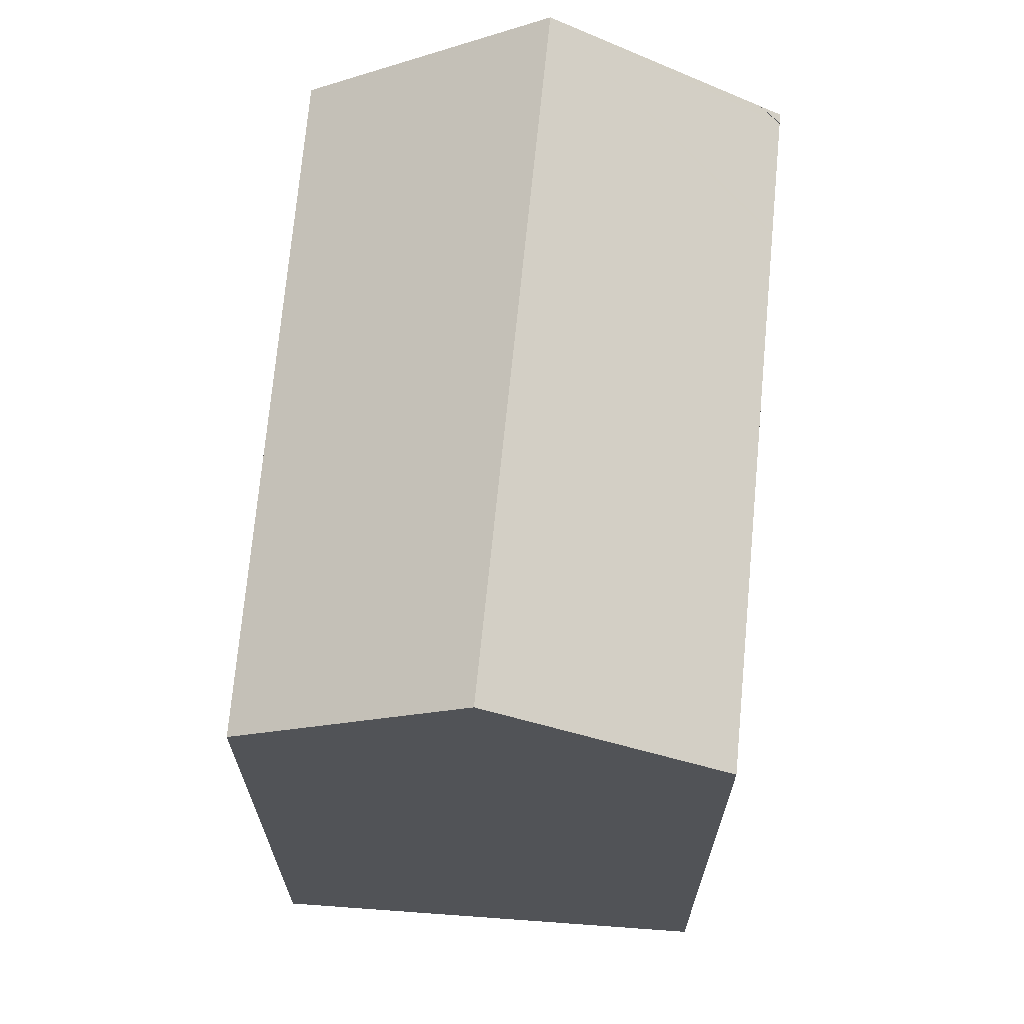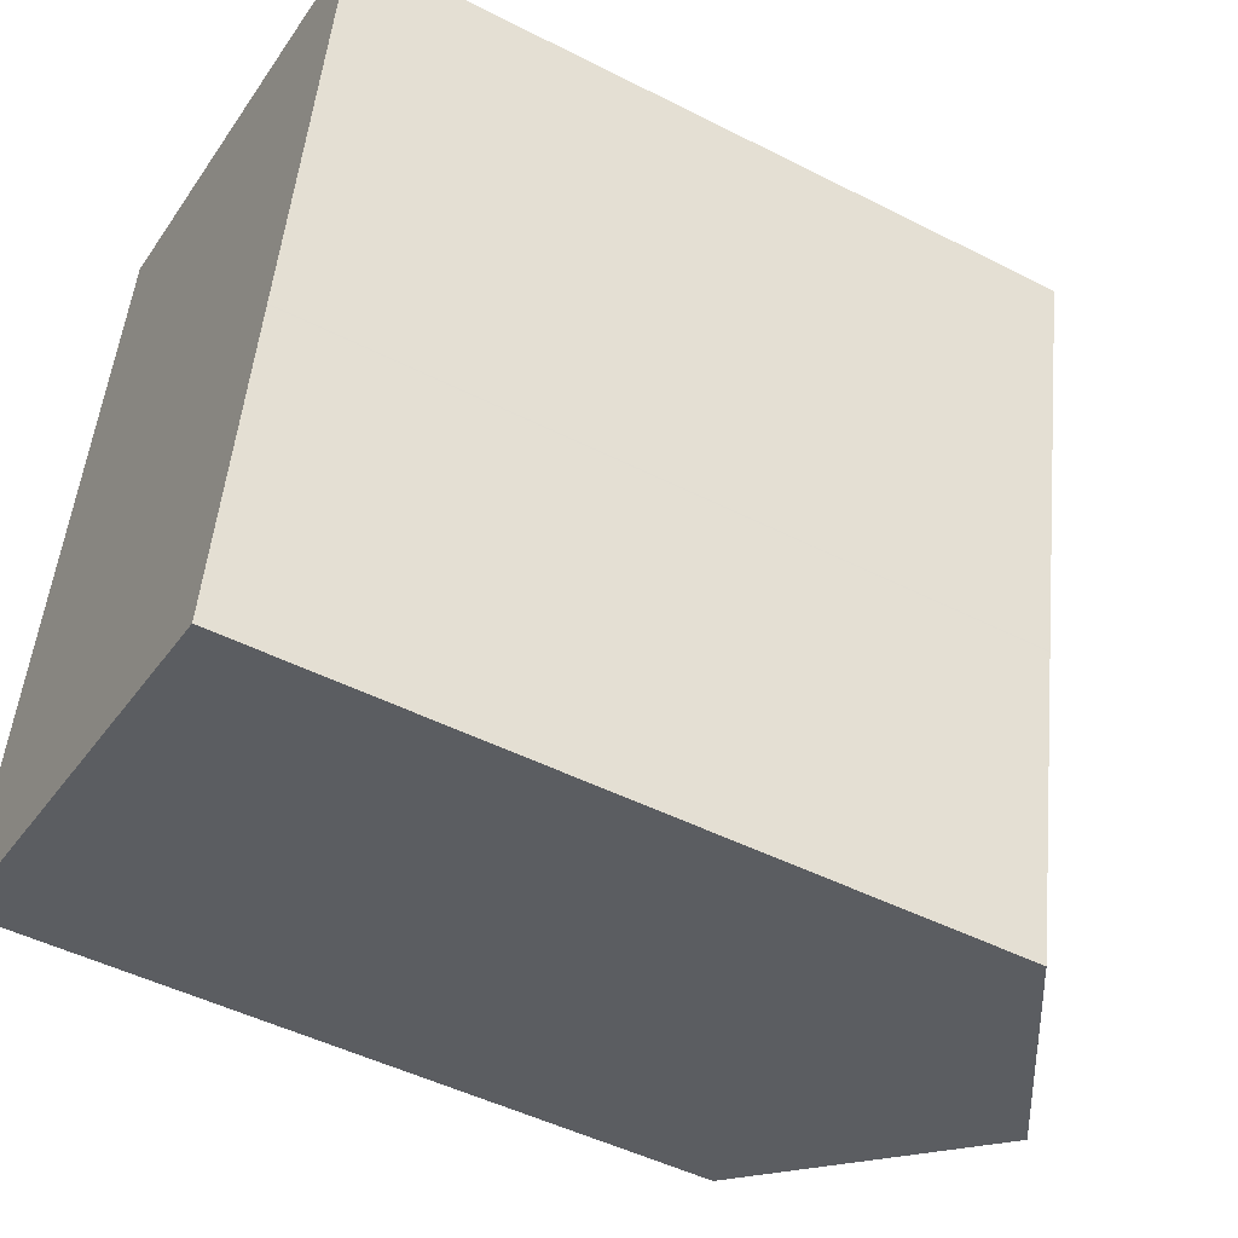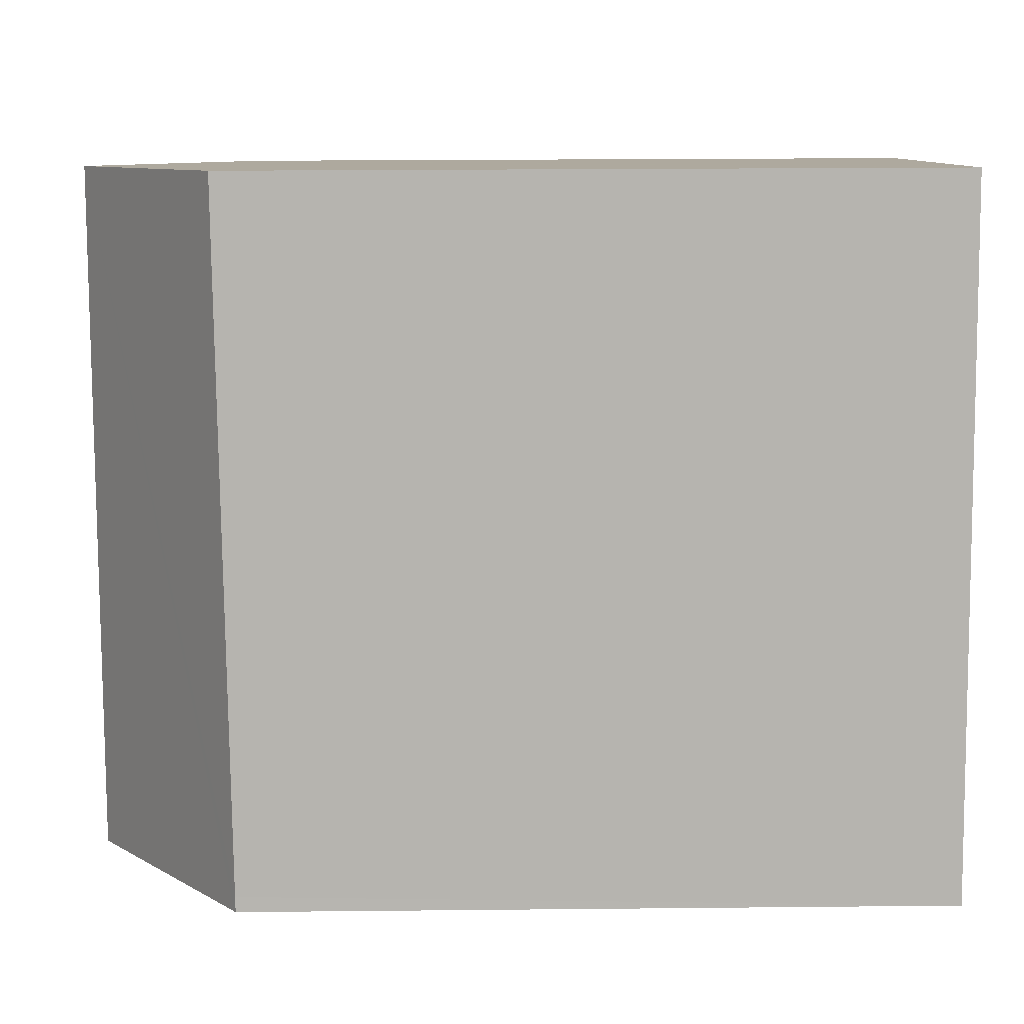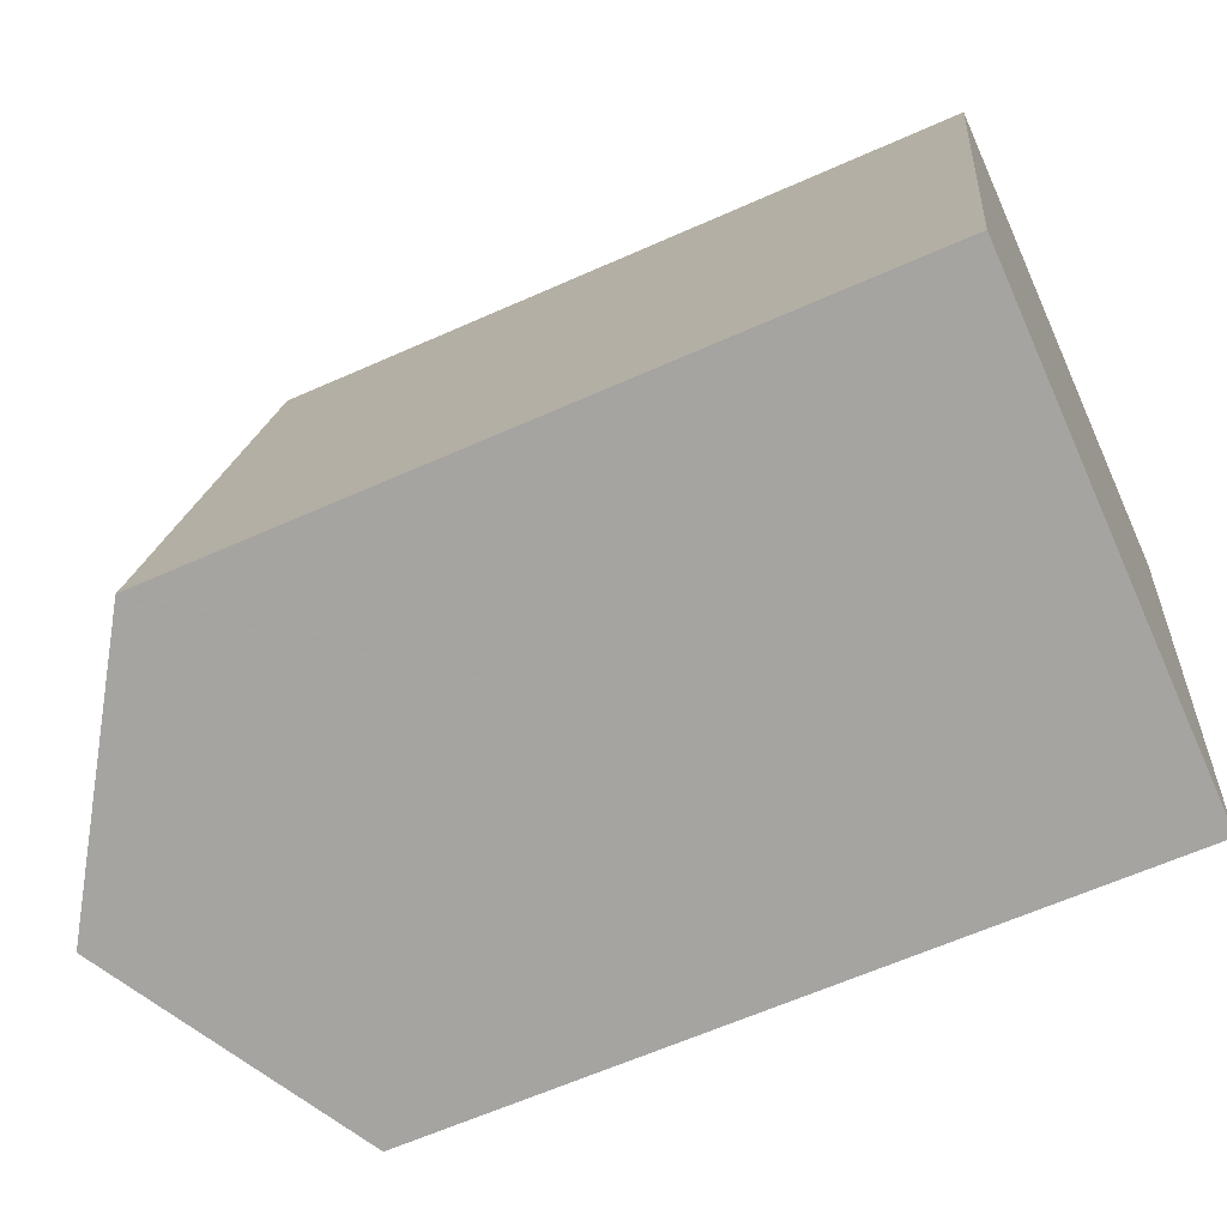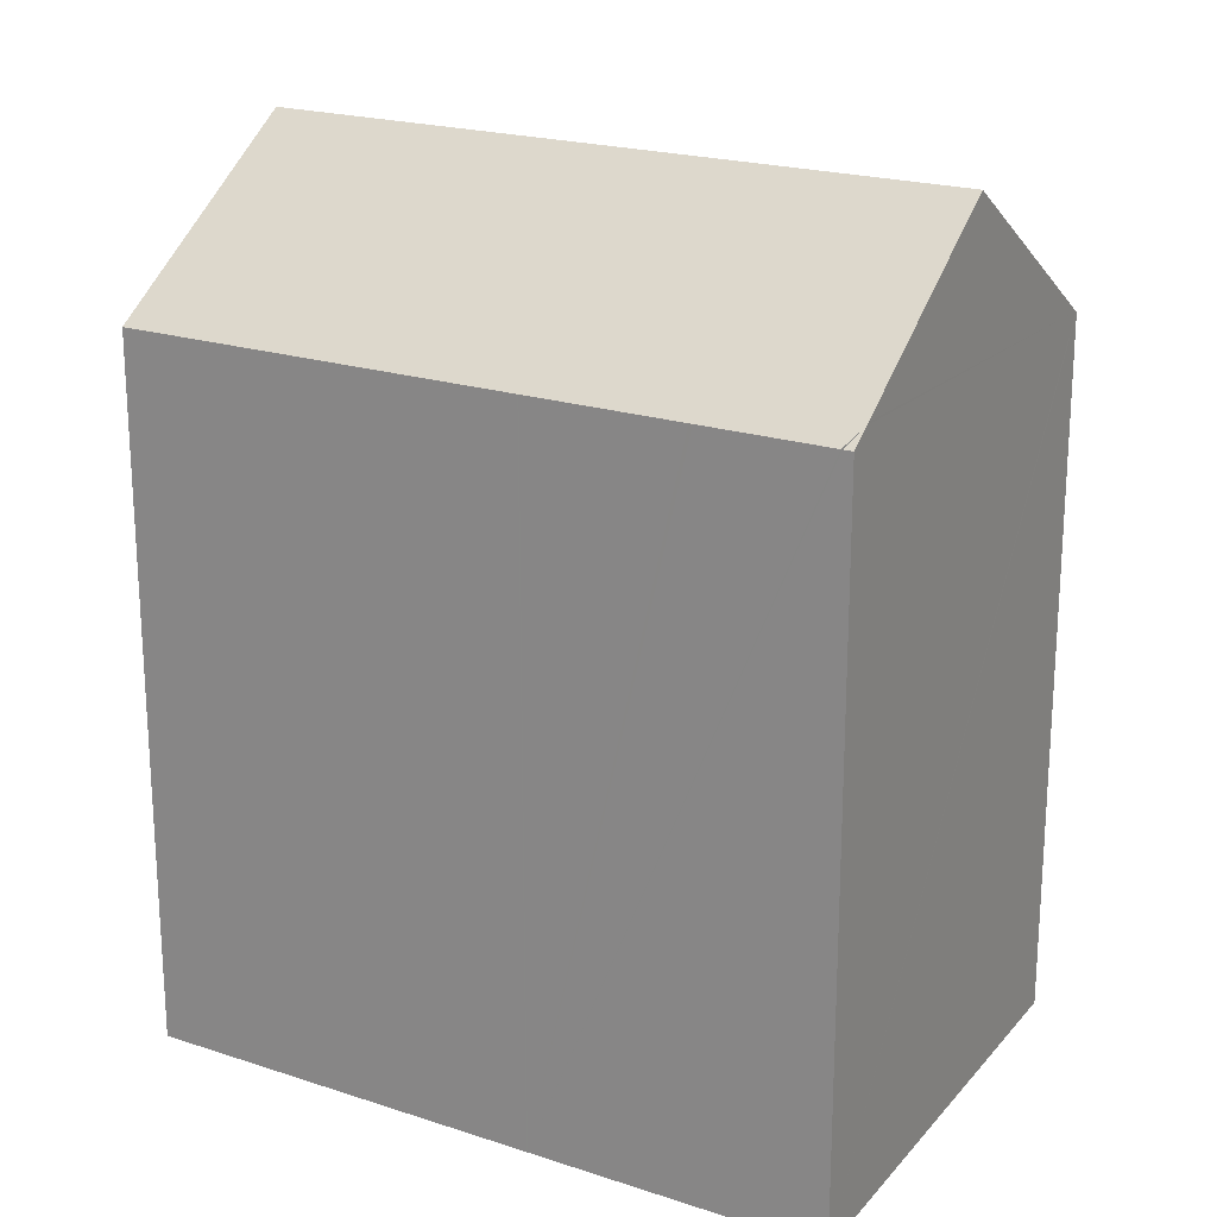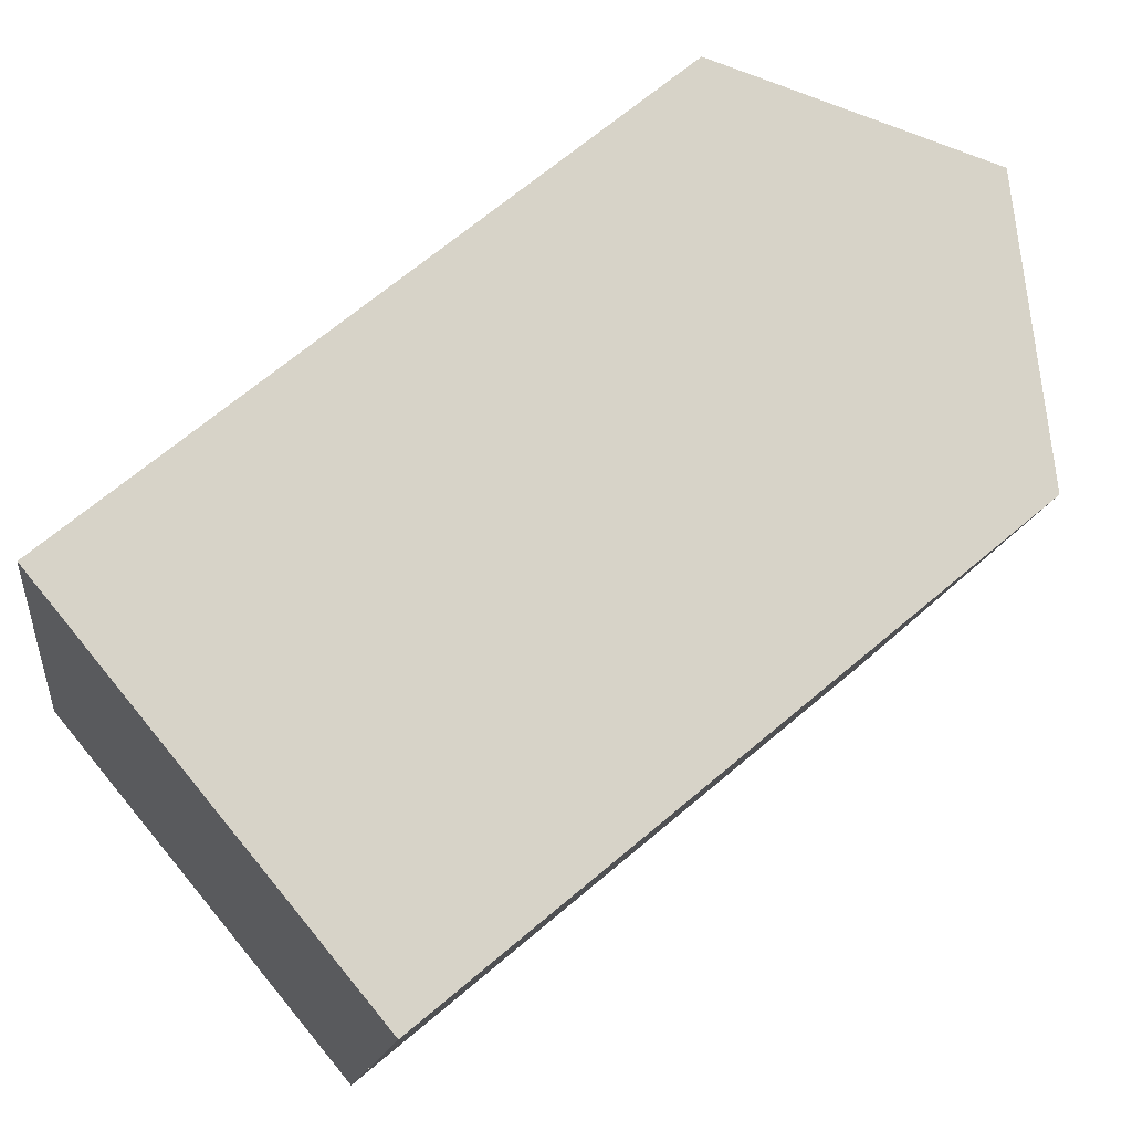
<metadata>
{"format":"obj","ext":"obj","renderer":"f3d","projection":"perspective","resolution":1024,"background":"white","views":[{"elev":68.1,"azim":17.0,"up":"+Y"},{"elev":-47.8,"azim":60.2,"up":"+Z"},{"elev":22.0,"azim":-91.0,"up":"+Z"},{"elev":-62.3,"azim":-65.6,"up":"+Z"},{"elev":20.7,"azim":132.0,"up":"+Y"},{"elev":67.8,"azim":49.7,"up":"+Z"}]}
</metadata>
<code>
v  11.4 18.03 -2.683
v  11.95 17.67 -2.792
v  11.95 17.67 -2.813
v  12 17.67 -2.573
v  0.084 17.57 0.373
v  0.057 17.6 -0.013
v  0 17.57 1.076e-15
v  9.531 21.53 16.01
v  6.052 21.53 -1.425
v  0.584 17.6 2.629
v  1.942 17.69 8.752
v  3.84 17.81 17.3
v  15.2 17.82 14.72
v  15.29 17.76 14.7
v  15.44 17.67 14.66
v  13.94 17.67 7.148
v  13.91 17.67 7.008
v  13.42 17.67 4.556
v  12.65 17.67 0.703
v  12.63 17.67 0.611
v  12.01 17.67 -2.539
v  11.32 18.08 -2.665
v  11.95 1.722e-16 -2.813
v  11.4 1.643e-16 -2.683
v  0.057 7.96e-19 -0.013
v  0 0 0
v  11.32 1.632e-16 -2.665
v  6.052 8.726e-17 -1.425
v  1.942 -5.359e-16 8.752
v  3.84 -1.06e-15 17.3
v  0.584 -1.61e-16 2.629
v  0.084 -2.284e-17 0.373
v  15.29 -8.999e-16 14.7
v  15.44 -8.978e-16 14.66
v  9.531 -9.802e-16 16.01
v  15.2 -9.011e-16 14.72
v  13.43 17.67 4.583
v  13.91 -4.291e-16 7.008
v  13.43 -2.806e-16 4.583
v  13.94 -4.377e-16 7.148
v  13.42 -2.79e-16 4.556
v  12.63 -3.741e-17 0.611
v  12.01 1.555e-16 -2.539
v  12.65 -4.305e-17 0.703
v  12 1.576e-16 -2.573
v  11.95 1.71e-16 -2.792
g defaultobject
f 1 2 3
f 1 4 2
f 5 6 7
f 6 8 9
f 8 6 5
f 8 5 10
f 8 10 11
f 8 11 12
f 13 9 8
f 9 13 14
f 9 14 15
f 9 15 16
f 9 16 17
f 9 17 18
f 9 18 19
f 9 19 20
f 9 20 21
f 9 21 22
f 22 21 1
f 22 6 9
f 6 22 1
f 6 1 3
f 6 3 23
f 6 23 7
f 7 23 24
f 7 24 25
f 7 25 26
f 25 24 27
f 25 27 28
f 26 5 7
f 5 26 10
f 10 26 11
f 11 26 12
f 12 26 29
f 12 29 30
f 29 26 31
f 31 26 32
f 30 8 12
f 8 30 13
f 13 30 14
f 14 30 15
f 15 30 33
f 15 33 34
f 33 30 35
f 33 35 36
f 34 16 15
f 16 34 17
f 17 34 37
f 37 34 38
f 37 38 39
f 38 34 40
f 39 18 37
f 18 39 41
f 41 19 18
f 19 41 20
f 20 41 21
f 21 41 4
f 4 41 2
f 2 41 3
f 3 41 42
f 3 42 43
f 3 43 23
f 42 41 44
f 23 43 45
f 23 45 46
f 33 40 34
f 40 33 36
f 40 36 35
f 40 35 30
f 40 30 38
f 38 30 41
f 41 30 29
f 41 29 44
f 44 29 42
f 42 29 43
f 43 29 31
f 43 31 45
f 45 31 46
f 46 31 23
f 23 31 24
f 24 31 27
f 27 31 28
f 28 31 25
f 25 31 32
f 25 32 26

</code>
